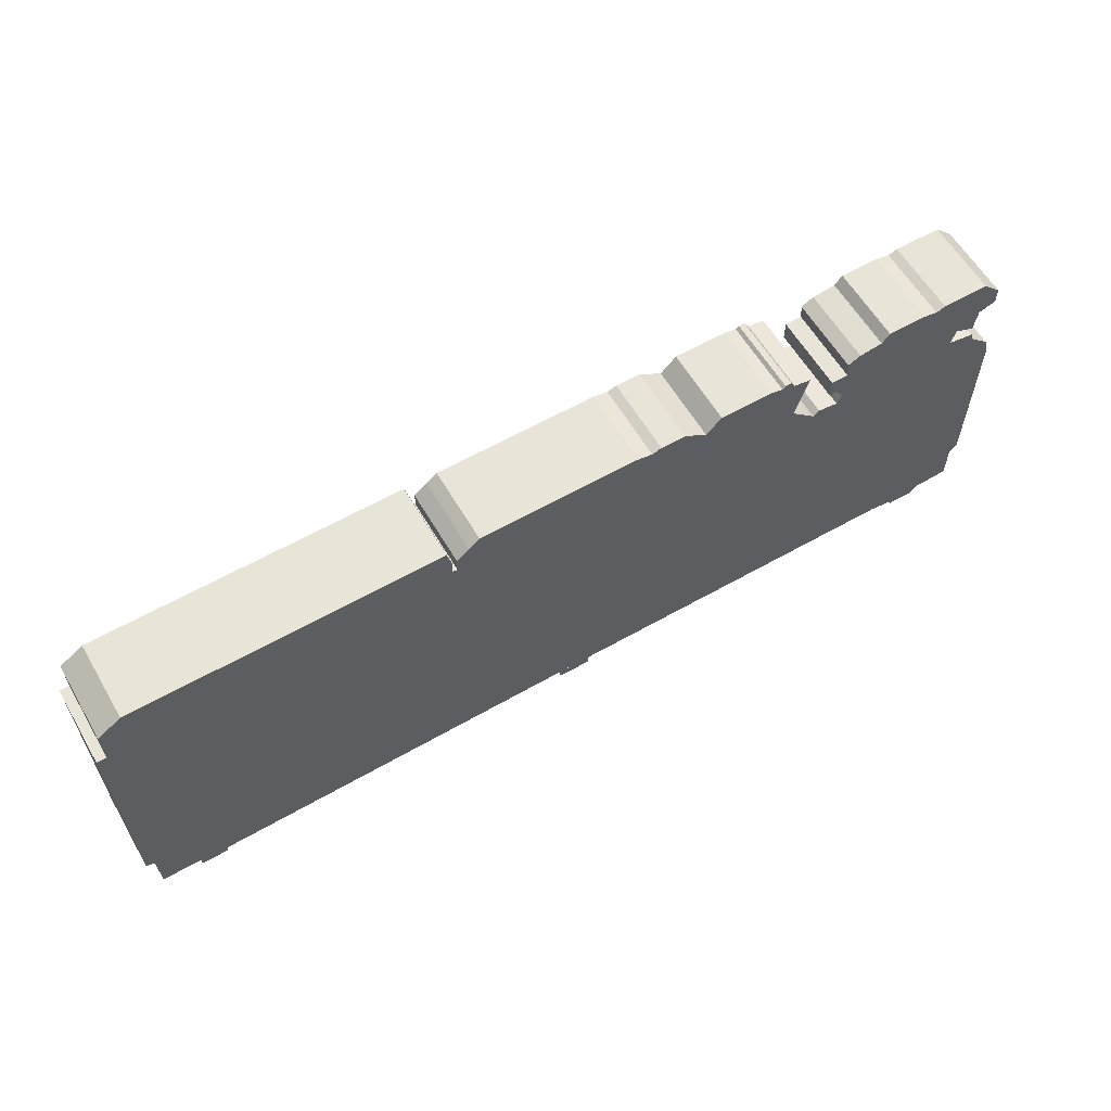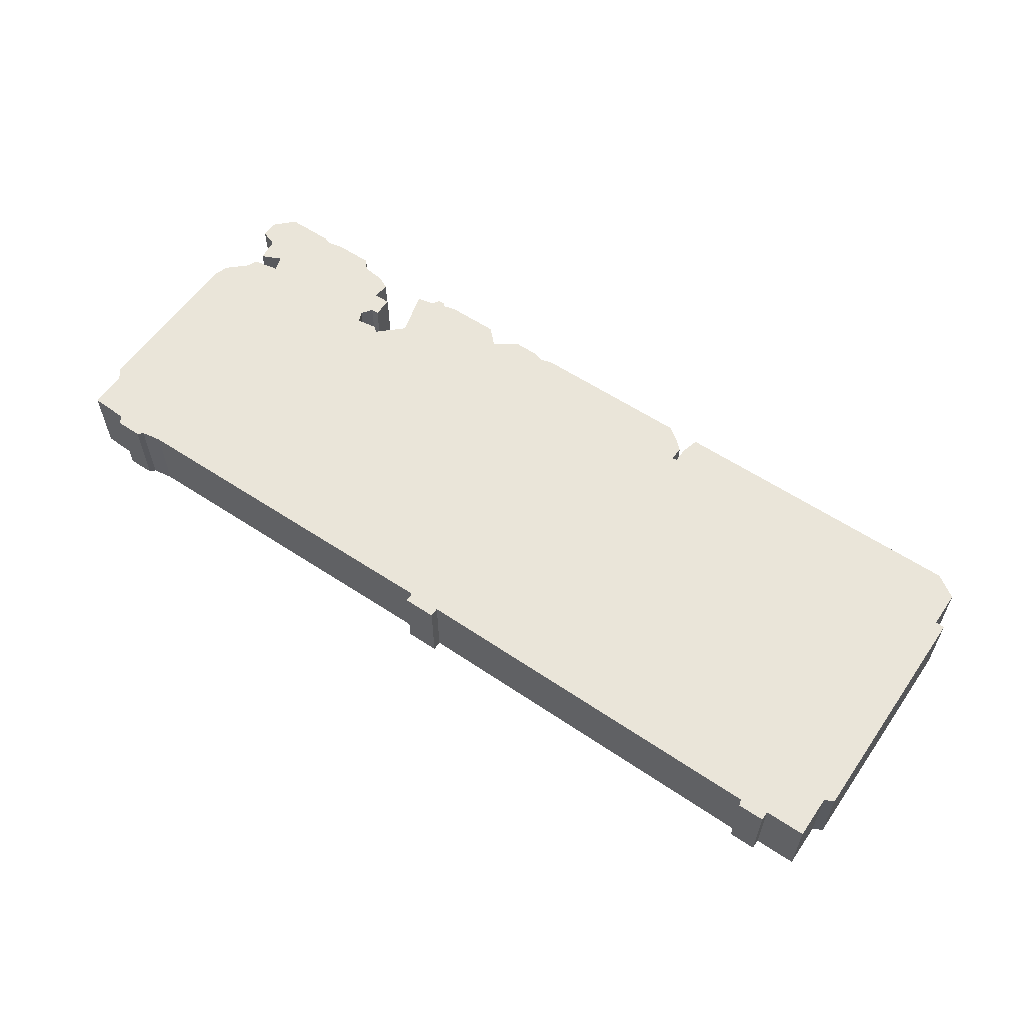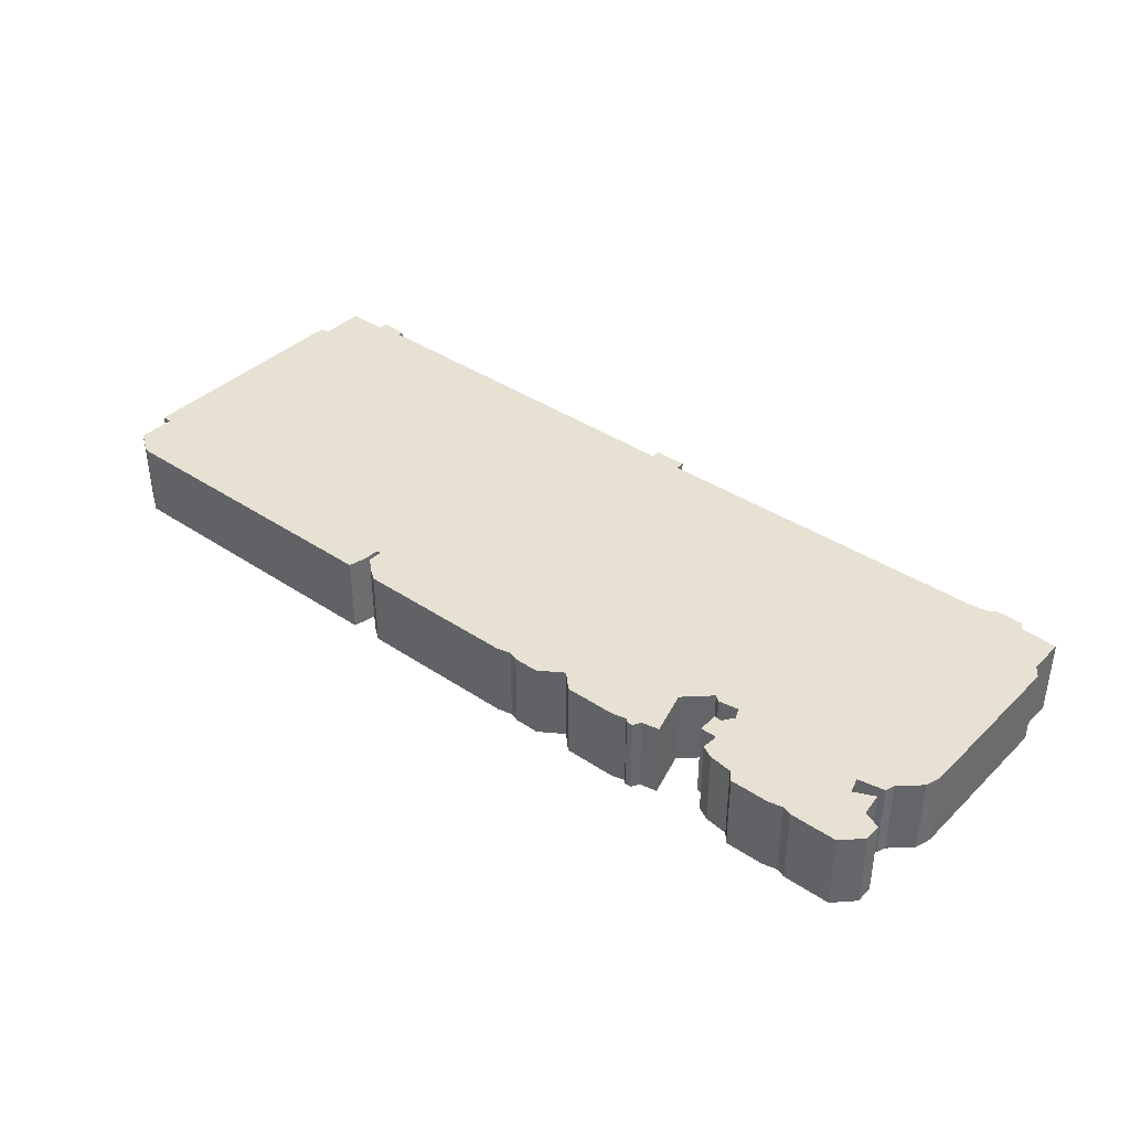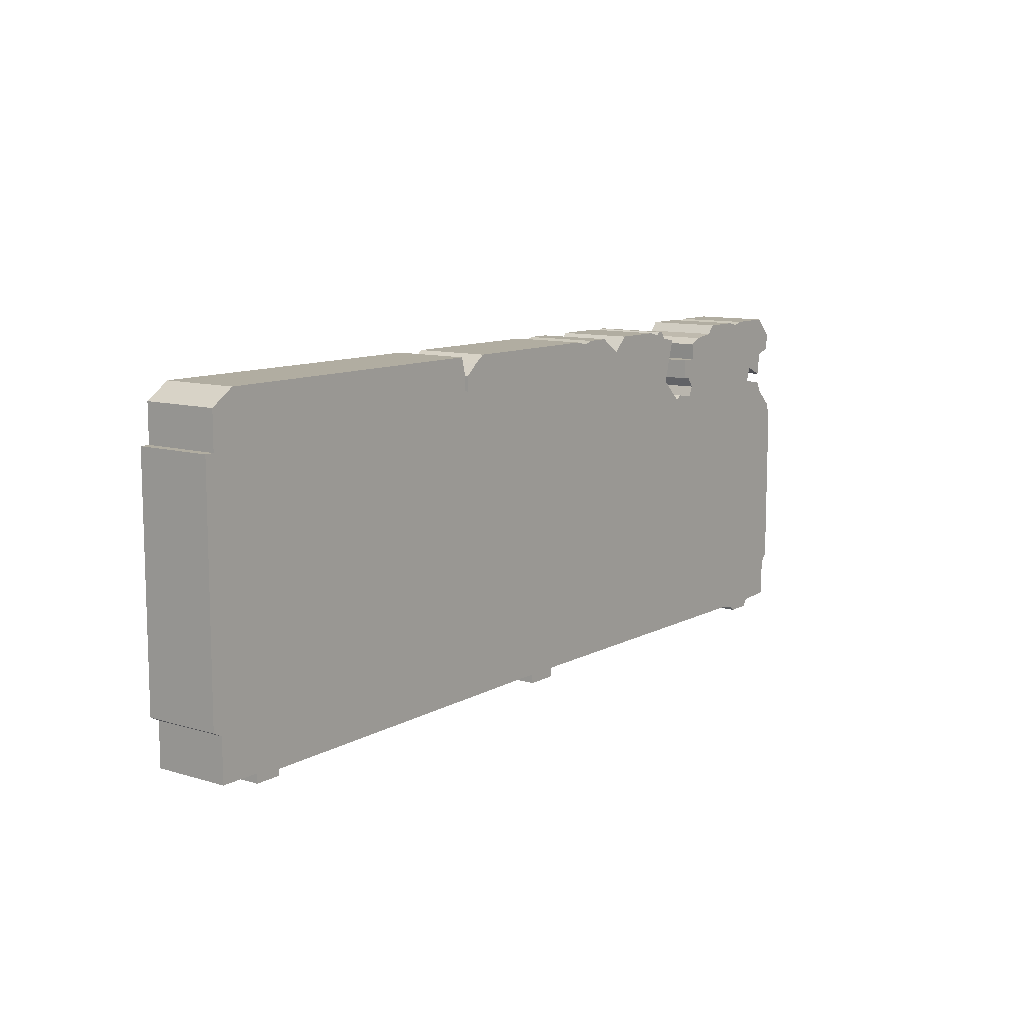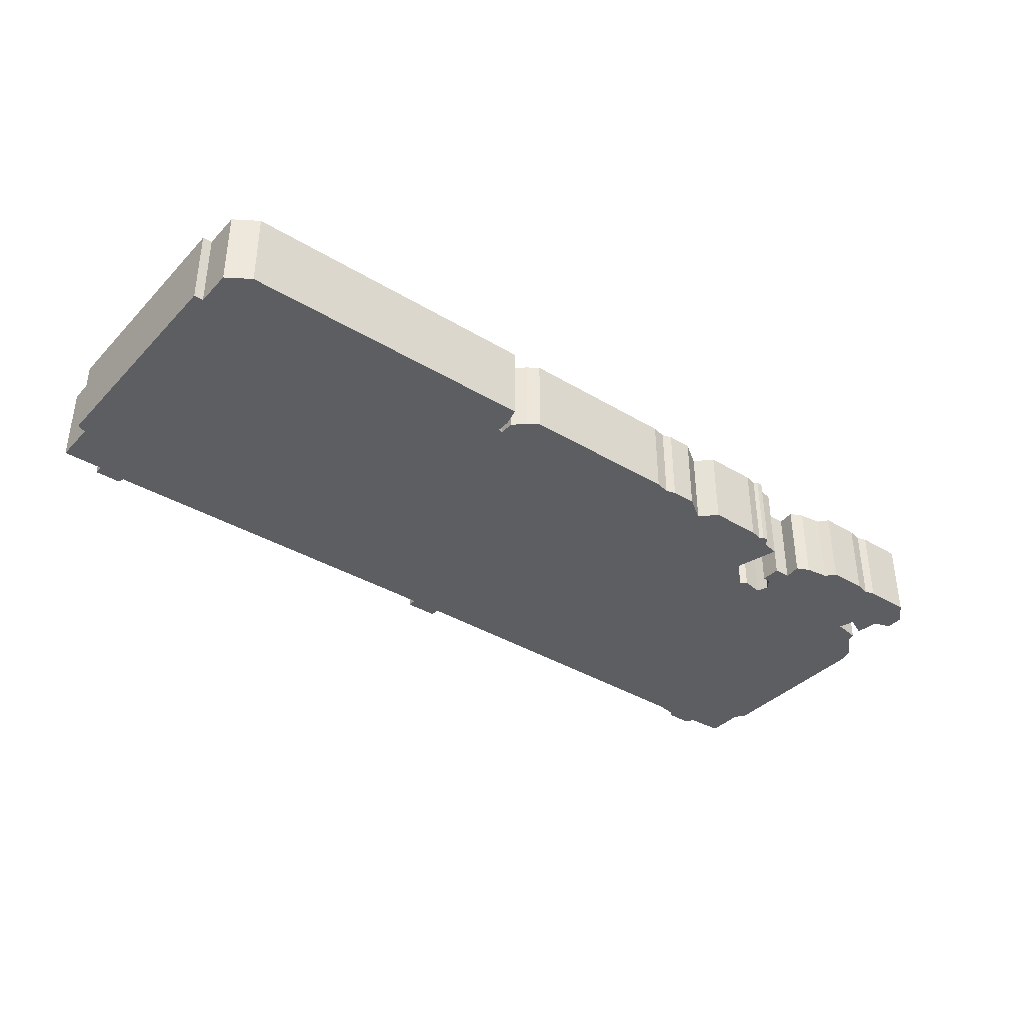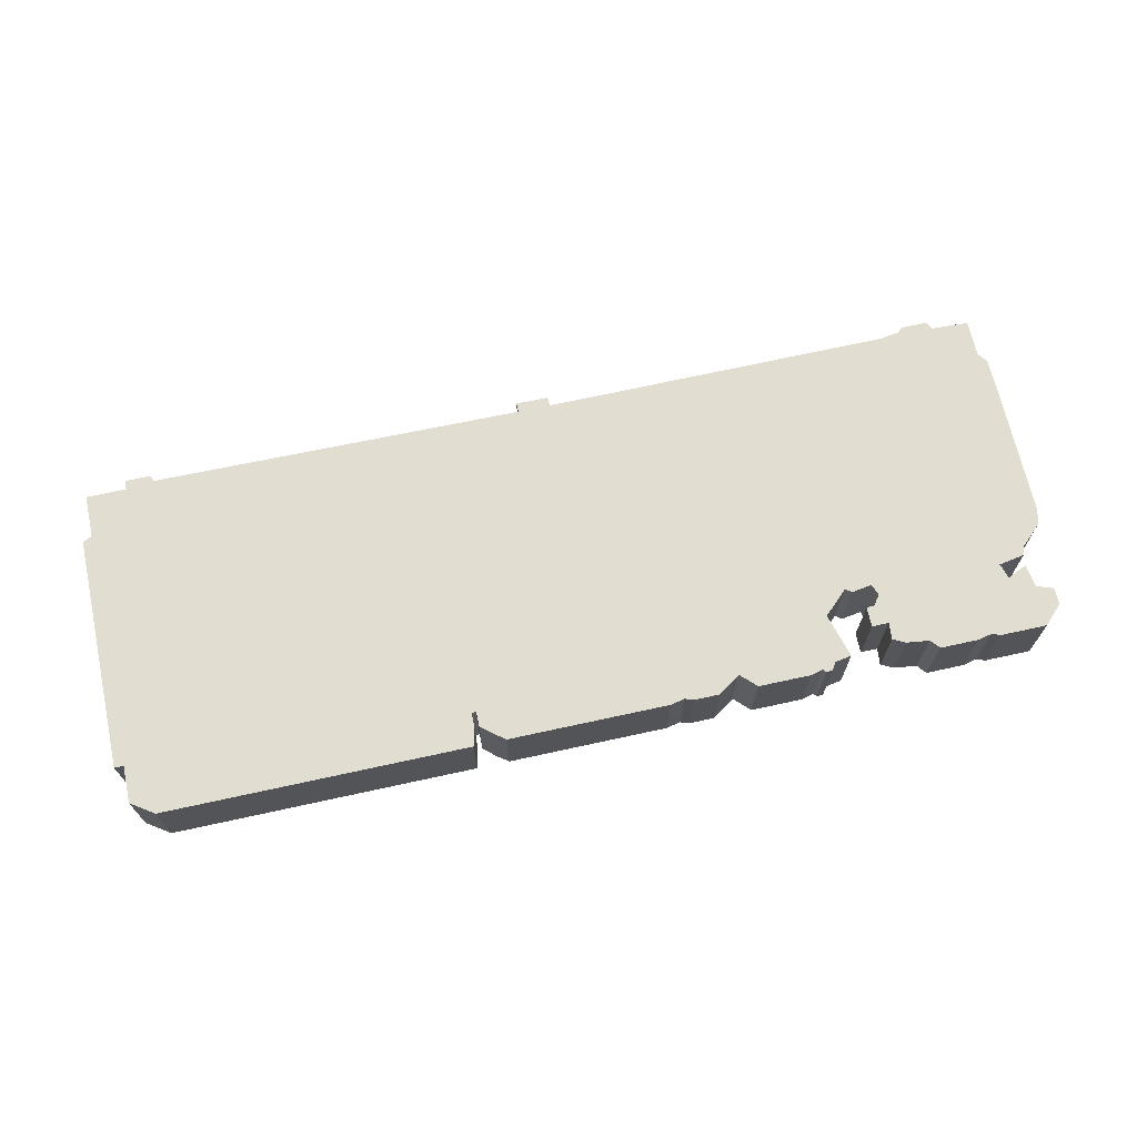
<metadata>
{"format":"obj","ext":"obj","renderer":"f3d","projection":"perspective","resolution":1024,"background":"white","views":[{"elev":60.1,"azim":149.7,"up":"+Y"},{"elev":58.4,"azim":34.5,"up":"+Z"},{"elev":38.6,"azim":-140.0,"up":"+Z"},{"elev":10.4,"azim":126.9,"up":"+Y"},{"elev":-37.4,"azim":142.2,"up":"+Z"},{"elev":68.6,"azim":167.6,"up":"+Z"}]}
</metadata>
<code>
g sbg_tower_cover01_02
v 0.83 2.12 0
v 0.83 2.03 0
v 0.8 2.02 0
v 0.8 2.12 0
v 0.72 2.19 0
v 0.65 2.24 0
v -0.39 2.24 0
v -0.48 2.22 0
v -0.54 2.24 0
v -0.7 2.24 0
v -0.85 2.14 0
v -0.95 2.24 0
v -1.29 2.24 0
v -1.37 2.22 0
v -1.39 2.24 0
v -1.43 2.24 0
v -1.46 2.19 0
v -1.57 2.17 0
v -1.49 1.88 0
v -1.65 1.73 0
v -1.69 1.76 0
v -1.82 1.74 0
v -1.85 1.81 0
v -1.8 1.88 0
v -1.75 1.88 0
v -1.75 2.01 0
v -1.86 2.01 0
v -1.85 2.12 0
v -1.93 2.16 0
v -2.08 2.18 0
v -2.13 2.24 0
v -2.38 2.24 0
v -2.47 2.22 0
v -2.53 2.24 0
v -2.83 2.24 0
v -2.95 2.12 0
v -2.95 2.01 0
v -2.84 1.97 0
v -2.82 1.82 0
v -2.69 1.88 0
v -2.66 1.78 0
v -2.83 1.75 0
v -2.85 1.69 0
v -2.98 1.57 0
v -3.01 1.47 0
v -3.01 0.37 0
v -2.96 0.3 0
v -2.96 0.06 0
v -2.72 0.05 0
v -2.69 0 0
v -2.52 0 0
v -2.49 0.03 0
v -2.36 0.05 0
v -0.09 0.06 0
v -0.09 0 0
v 0.12 0 0
v 0.12 0.06 0
v 2.54 0.04 0
v 2.55 0 0
v 2.72 0 0
v 2.72 0.06 0
v 2.98 0.06 0
v 2.98 0.34 0
v 3.04 0.37 0
v 3.04 1.9 0
v 2.98 1.9 0
v 2.98 2.14 0
v 2.83 2.24 0
v 0.86 2.24 0
v 0.83 2.12 0.5
v 0.83 2.03 0.5
v 0.8 2.02 0.5
v 0.8 2.12 0.5
v 0.72 2.19 0.5
v 0.65 2.24 0.5
v -0.39 2.24 0.5
v -0.48 2.22 0.5
v -0.54 2.24 0.5
v -0.7 2.24 0.5
v -0.85 2.14 0.5
v -0.95 2.24 0.5
v -1.29 2.24 0.5
v -1.37 2.22 0.5
v -1.39 2.24 0.5
v -1.43 2.24 0.5
v -1.46 2.19 0.5
v -1.57 2.17 0.5
v -1.49 1.88 0.5
v -1.65 1.73 0.5
v -1.69 1.76 0.5
v -1.82 1.74 0.5
v -1.85 1.81 0.5
v -1.8 1.88 0.5
v -1.75 1.88 0.5
v -1.75 2.01 0.5
v -1.86 2.01 0.5
v -1.85 2.12 0.5
v -1.93 2.16 0.5
v -2.08 2.18 0.5
v -2.13 2.24 0.5
v -2.38 2.24 0.5
v -2.47 2.22 0.5
v -2.53 2.24 0.5
v -2.83 2.24 0.5
v -2.95 2.12 0.5
v -2.95 2.01 0.5
v -2.84 1.97 0.5
v -2.82 1.82 0.5
v -2.69 1.88 0.5
v -2.66 1.78 0.5
v -2.83 1.75 0.5
v -2.85 1.69 0.5
v -2.98 1.57 0.5
v -3.01 1.47 0.5
v -3.01 0.37 0.5
v -2.96 0.3 0.5
v -2.96 0.06 0.5
v -2.72 0.05 0.5
v -2.69 0 0.5
v -2.52 0 0.5
v -2.49 0.03 0.5
v -2.36 0.05 0.5
v -0.09 0.06 0.5
v -0.09 0 0.5
v 0.12 0 0.5
v 0.12 0.06 0.5
v 2.54 0.04 0.5
v 2.55 0 0.5
v 2.72 0 0.5
v 2.72 0.06 0.5
v 2.98 0.06 0.5
v 2.98 0.34 0.5
v 3.04 0.37 0.5
v 3.04 1.9 0.5
v 2.98 1.9 0.5
v 2.98 2.14 0.5
v 2.83 2.24 0.5
v 0.86 2.24 0.5
g sbg_tower_cover01_02_0
f 69 68 2
f 68 67 66
f 66 65 64
f 68 66 2
f 66 64 63
f 58 66 63
f 63 62 61
f 2 66 58
f 59 58 61
f 60 59 61
f 57 56 55
f 57 55 54
f 51 50 49
f 52 51 49
f 53 52 49
f 53 49 48
f 54 53 48
f 57 48 47
f 47 46 22
f 45 41 22
f 46 45 22
f 43 41 45
f 44 43 45
f 43 42 41
f 23 22 41
f 47 22 20
f 40 39 38
f 30 23 41
f 32 30 41
f 23 30 27
f 37 36 38
f 36 35 38
f 34 33 40
f 35 34 38
f 38 34 40
f 33 32 41
f 32 31 30
f 29 28 27
f 27 26 24
f 40 33 41
f 26 25 24
f 27 24 23
f 30 29 27
f 57 47 20
f 22 21 20
f 7 3 57
f 20 19 57
f 19 18 17
f 13 11 19
f 17 16 14
f 16 15 14
f 17 14 19
f 14 13 19
f 13 12 11
f 19 11 57
f 9 8 11
f 10 9 11
f 11 8 57
f 8 7 57
f 7 6 3
f 6 5 3
f 5 4 3
f 57 3 2
f 58 57 2
f 61 58 63
f 69 2 1
f 69 137 68
f 137 69 138
f 67 135 66
f 135 67 136
f 68 136 67
f 136 68 137
f 65 133 64
f 133 65 134
f 66 134 65
f 134 66 135
f 64 132 63
f 132 64 133
f 62 130 61
f 130 62 131
f 63 131 62
f 131 63 132
f 59 127 58
f 127 59 128
f 60 128 59
f 128 60 129
f 61 129 60
f 129 61 130
f 56 124 55
f 124 56 125
f 57 125 56
f 125 57 126
f 55 123 54
f 123 55 124
f 54 126 57
f 126 54 123
f 50 118 49
f 118 50 119
f 51 119 50
f 119 51 120
f 52 120 51
f 120 52 121
f 53 121 52
f 121 53 122
f 49 117 48
f 117 49 118
f 54 122 53
f 122 54 123
f 48 123 54
f 123 48 117
f 48 116 47
f 116 48 117
f 57 117 48
f 117 57 126
f 47 115 46
f 115 47 116
f 46 114 45
f 114 46 115
f 44 112 43
f 112 44 113
f 45 113 44
f 113 45 114
f 42 110 41
f 110 42 111
f 43 111 42
f 111 43 112
f 23 91 22
f 91 23 92
f 39 107 38
f 107 39 108
f 40 108 39
f 108 40 109
f 37 105 36
f 105 37 106
f 38 106 37
f 106 38 107
f 36 104 35
f 104 36 105
f 34 102 33
f 102 34 103
f 35 103 34
f 103 35 104
f 33 101 32
f 101 33 102
f 31 99 30
f 99 31 100
f 32 100 31
f 100 32 101
f 28 96 27
f 96 28 97
f 29 97 28
f 97 29 98
f 27 95 26
f 95 27 96
f 41 109 40
f 109 41 110
f 25 93 24
f 93 25 94
f 26 94 25
f 94 26 95
f 24 92 23
f 92 24 93
f 30 98 29
f 98 30 99
f 21 89 20
f 89 21 90
f 22 90 21
f 90 22 91
f 20 88 19
f 88 20 89
f 18 86 17
f 86 18 87
f 19 87 18
f 87 19 88
f 17 85 16
f 85 17 86
f 15 83 14
f 83 15 84
f 16 84 15
f 84 16 85
f 14 82 13
f 82 14 83
f 12 80 11
f 80 12 81
f 13 81 12
f 81 13 82
f 9 77 8
f 77 9 78
f 10 78 9
f 78 10 79
f 11 79 10
f 79 11 80
f 8 76 7
f 76 8 77
f 7 75 6
f 75 7 76
f 6 74 5
f 74 6 75
f 4 72 3
f 72 4 73
f 5 73 4
f 73 5 74
f 3 71 2
f 71 3 72
f 58 126 57
f 126 58 127
f 2 70 1
f 70 2 71
f 1 138 69
f 138 1 70
f 71 137 138
f 135 136 137
f 133 134 135
f 71 135 137
f 132 133 135
f 132 135 127
f 130 131 132
f 127 135 71
f 130 127 128
f 130 128 129
f 124 125 126
f 123 124 126
f 118 119 120
f 118 120 121
f 118 121 122
f 117 118 122
f 117 122 123
f 116 117 126
f 91 115 116
f 91 110 114
f 91 114 115
f 114 110 112
f 114 112 113
f 110 111 112
f 110 91 92
f 89 91 116
f 107 108 109
f 110 92 99
f 110 99 101
f 96 99 92
f 107 105 106
f 107 104 105
f 109 102 103
f 107 103 104
f 109 103 107
f 110 101 102
f 99 100 101
f 96 97 98
f 93 95 96
f 110 102 109
f 93 94 95
f 92 93 96
f 96 98 99
f 89 116 126
f 89 90 91
f 126 72 76
f 126 88 89
f 86 87 88
f 88 80 82
f 83 85 86
f 83 84 85
f 88 83 86
f 88 82 83
f 80 81 82
f 126 80 88
f 80 77 78
f 80 78 79
f 126 77 80
f 126 76 77
f 72 75 76
f 72 74 75
f 72 73 74
f 71 72 126
f 71 126 127
f 132 127 130
f 70 71 138

</code>
